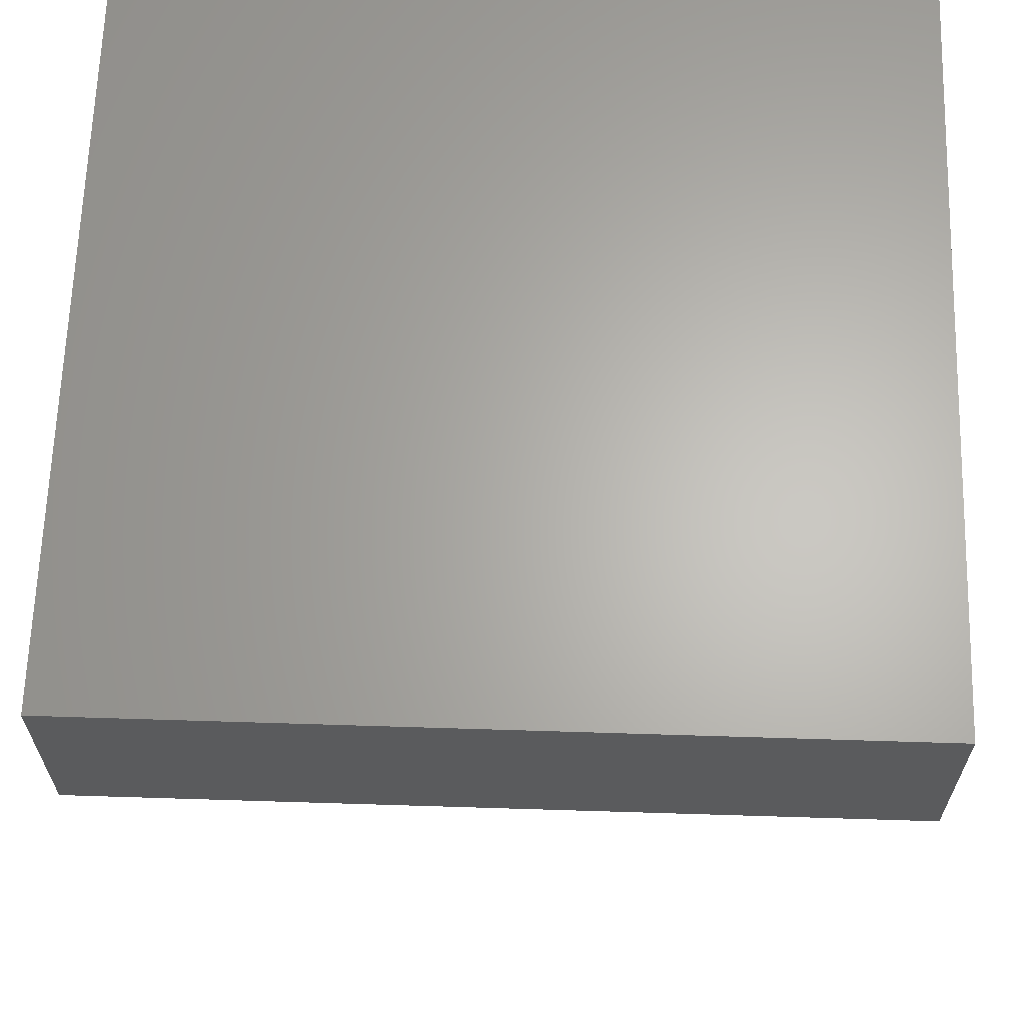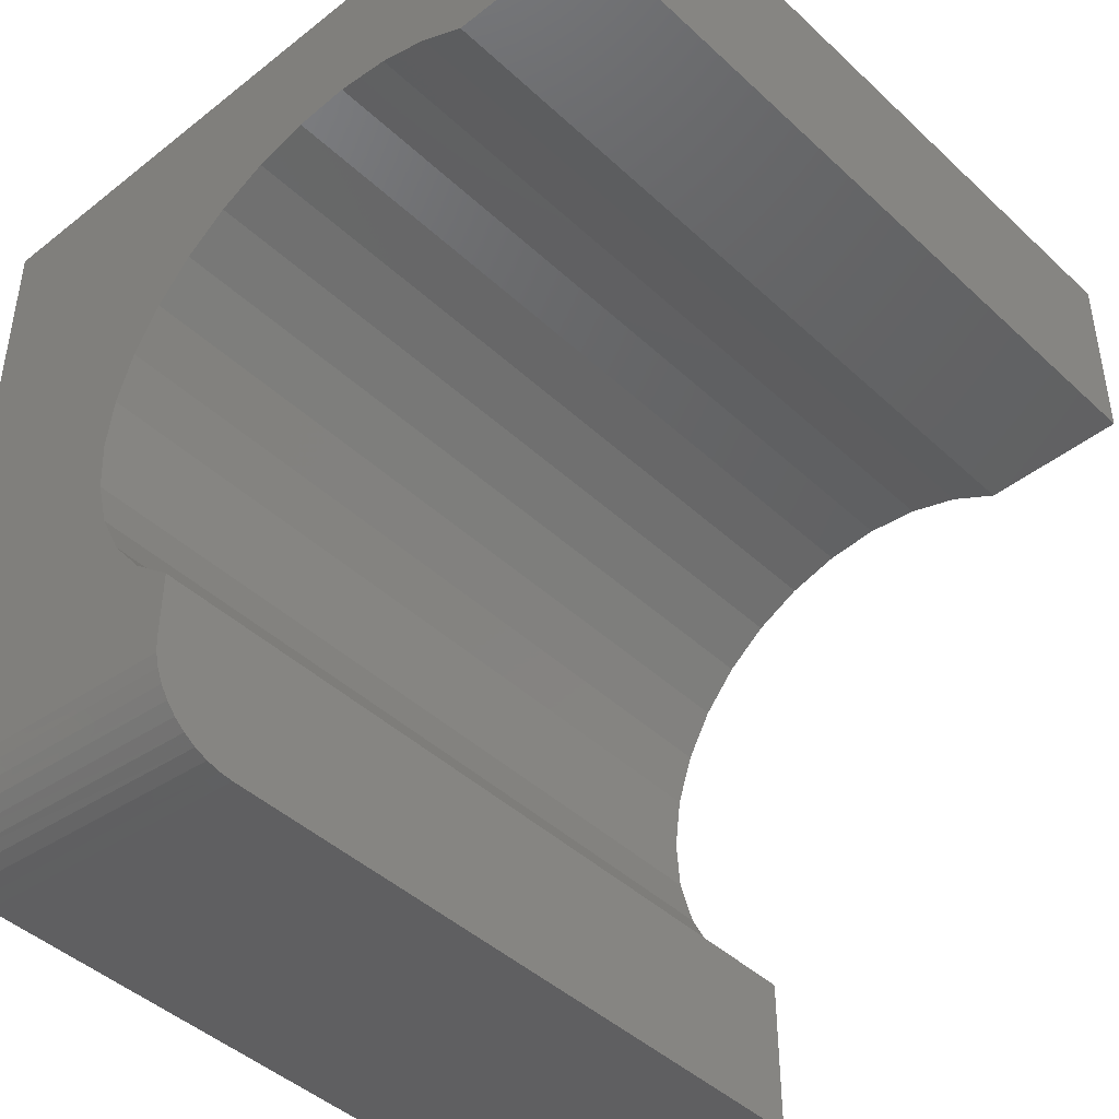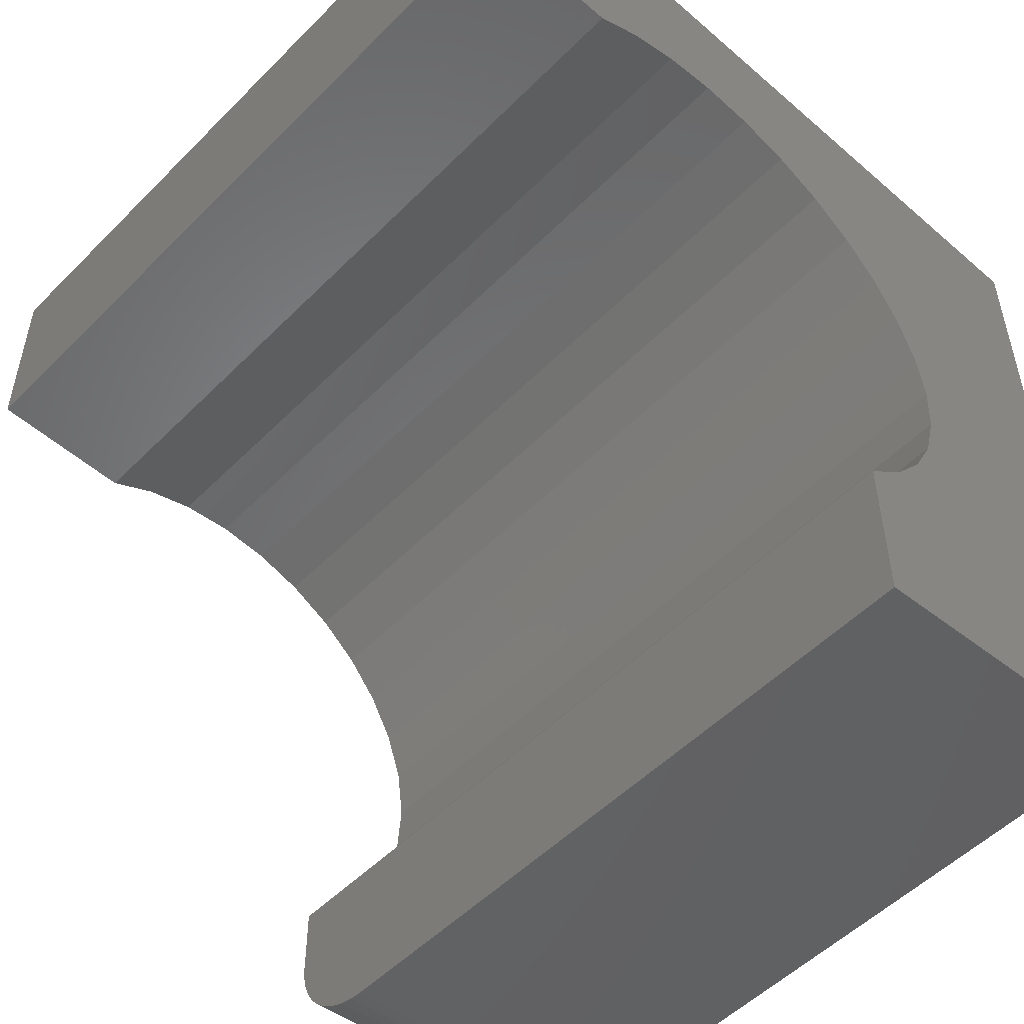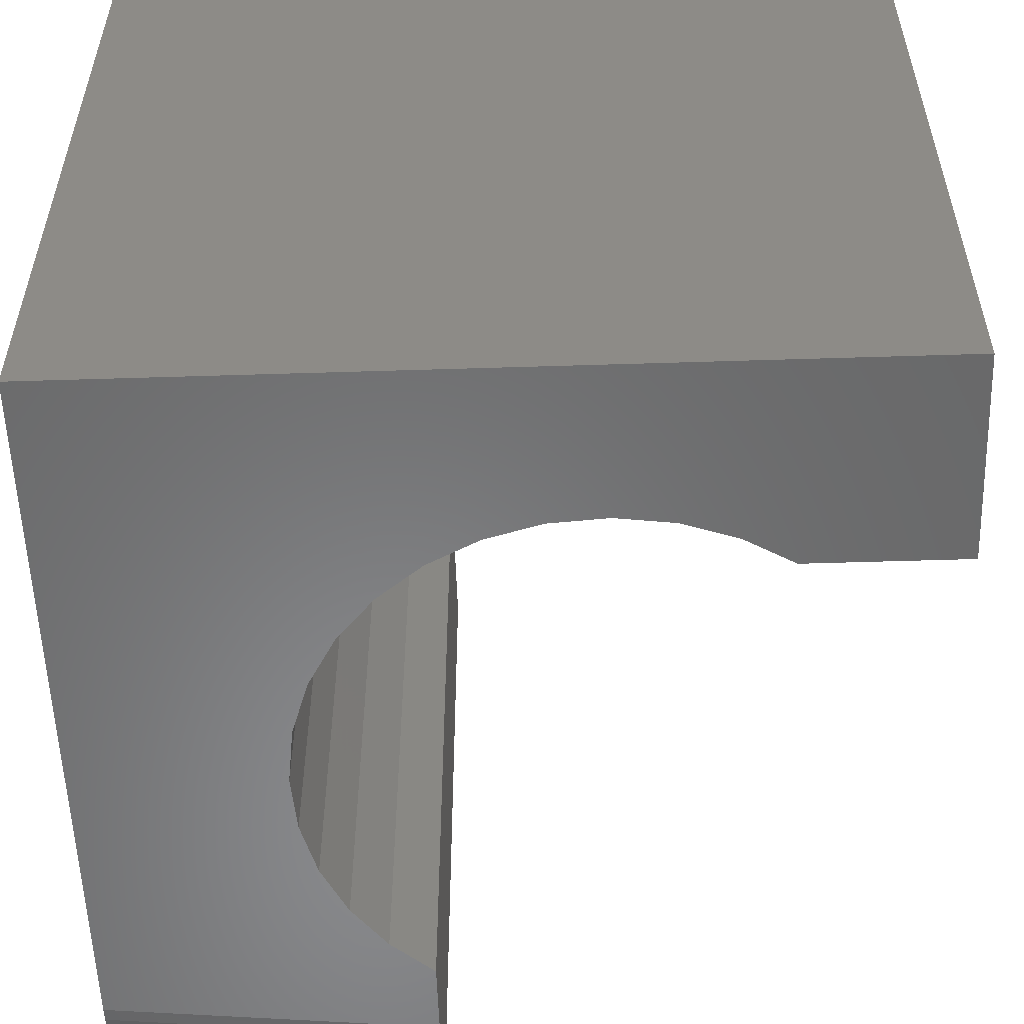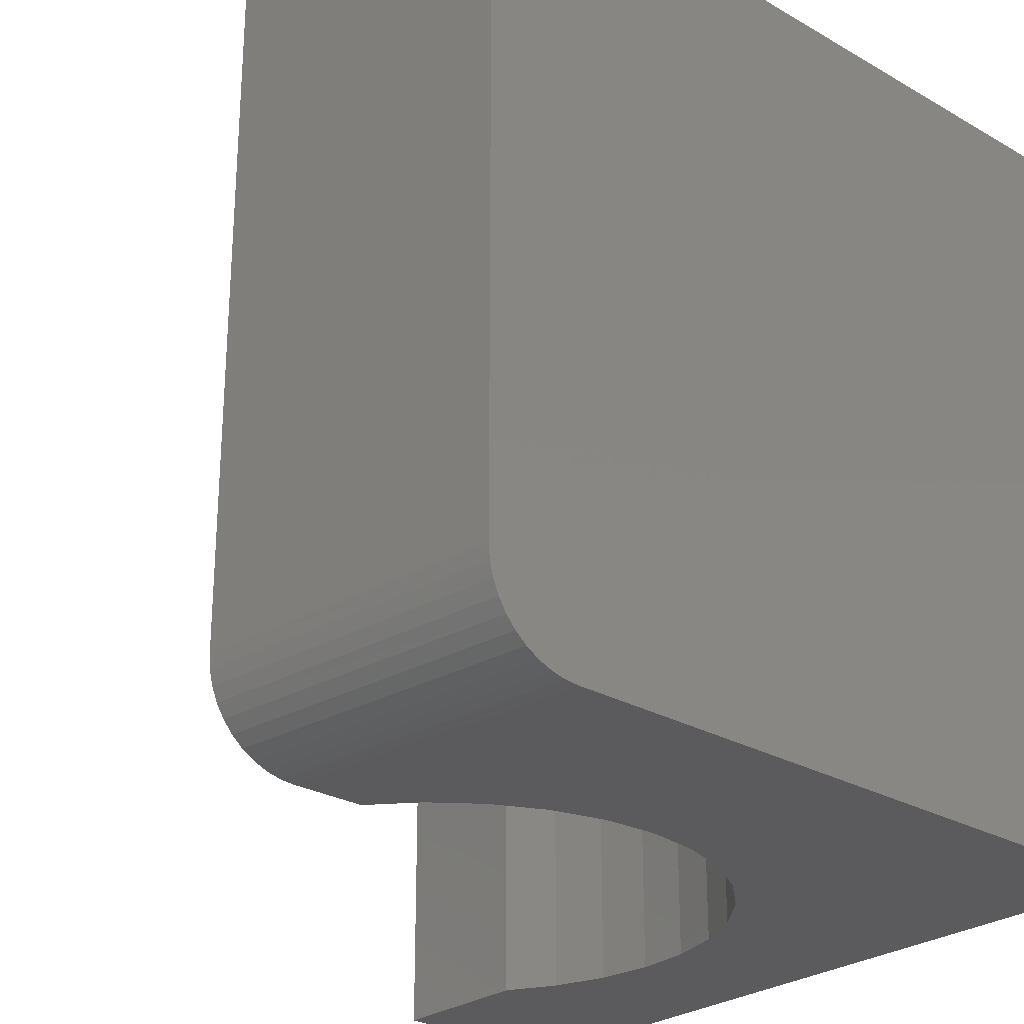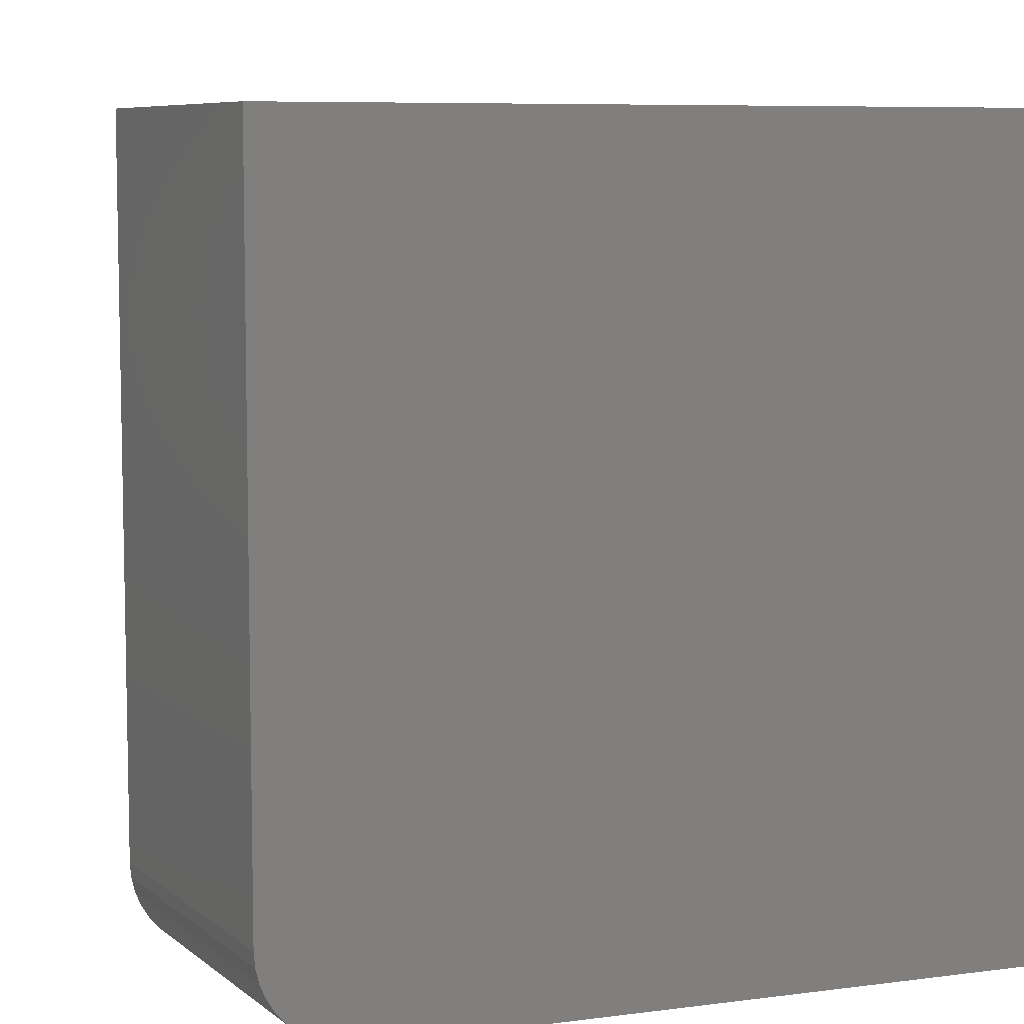
<metadata>
{"format":"stl","ext":"stl","renderer":"f3d","projection":"perspective","resolution":1024,"background":"white","views":[{"elev":64.6,"azim":-88.2,"up":"+Y"},{"elev":-44.1,"azim":-137.3,"up":"+Y"},{"elev":-52.5,"azim":-43.0,"up":"+Y"},{"elev":-55.4,"azim":-178.1,"up":"+Z"},{"elev":-26.8,"azim":48.1,"up":"+Z"},{"elev":7.4,"azim":69.3,"up":"+Z"}]}
</metadata>
<code>
# stl→obj: 64 verts, 124 faces
v 0.4844 0.5234 0
v 0.5508 0.5326 0
v 0.5347 0.5234 0
v 0.4844 0.5905 0
v 0.75 0.5905 0
v 0.5866 0.5408 0
v 0.5683 0.5384 0
v 0.75 0.3563 0
v 0.6438 0.3452 0
v 0.6438 0.3697 0
v 0.6577 0.3818 0
v 0.669 0.3964 0
v 0.6773 0.4129 0
v 0.6822 0.4307 0
v 0.6835 0.4492 0
v 0.6811 0.4675 0
v 0.6753 0.485 0
v 0.6661 0.5011 0
v 0.654 0.515 0
v 0.6394 0.5263 0
v 0.6229 0.5346 0
v 0.605 0.5395 0
v 0.75 0.5905 0.2656
v 0.75 0.3249 0.2656
v 0.75 0.3249 0.03125
v 0.75 0.3253 0.02635
v 0.75 0.338 0.005891
v 0.75 0.3265 0.02156
v 0.75 0.3284 0.01701
v 0.75 0.331 0.01281
v 0.75 0.3342 0.009077
v 0.75 0.3422 0.003336
v 0.75 0.3468 0.001475
v 0.75 0.3516 0.0003536
v 0.6438 0.3137 0.03125
v 0.6438 0.3137 0.2656
v 0.6438 0.3354 0.001541
v 0.6438 0.3402 0.0003864
v 0.6438 0.3697 0.2656
v 0.6438 0.3141 0.02659
v 0.6438 0.3266 0.006021
v 0.6438 0.3229 0.009237
v 0.6438 0.3196 0.013
v 0.6438 0.3171 0.01722
v 0.6438 0.3152 0.02178
v 0.6438 0.3308 0.003435
v 0.4844 0.5234 0.2656
v 0.5347 0.5234 0.2656
v 0.5508 0.5326 0.2656
v 0.4844 0.5905 0.2656
v 0.5683 0.5384 0.2656
v 0.5866 0.5408 0.2656
v 0.6822 0.4307 0.2656
v 0.6773 0.4129 0.2656
v 0.669 0.3964 0.2656
v 0.6577 0.3818 0.2656
v 0.605 0.5395 0.2656
v 0.6229 0.5346 0.2656
v 0.6394 0.5263 0.2656
v 0.654 0.515 0.2656
v 0.6661 0.5011 0.2656
v 0.6753 0.485 0.2656
v 0.6811 0.4675 0.2656
v 0.6835 0.4492 0.2656
f 1 2 3
f 4 5 6
f 4 6 7
f 4 7 2
f 4 2 1
f 8 9 10
f 8 10 11
f 8 11 12
f 8 12 13
f 8 13 14
f 8 14 15
f 5 8 15
f 5 15 16
f 5 16 17
f 5 17 18
f 5 18 19
f 5 19 20
f 5 20 21
f 5 21 22
f 5 22 6
f 23 24 25
f 23 25 26
f 23 26 5
f 27 26 28
f 27 28 29
f 27 29 30
f 27 30 31
f 26 27 32
f 26 32 33
f 26 33 34
f 26 34 8
f 26 8 5
f 35 25 36
f 36 25 24
f 9 37 10
f 9 38 37
f 39 10 40
f 39 40 35
f 39 35 36
f 41 42 43
f 41 43 44
f 41 44 45
f 40 10 37
f 40 37 46
f 40 46 41
f 40 41 45
f 9 8 38
f 38 8 34
f 38 34 37
f 37 34 33
f 37 33 46
f 46 33 32
f 46 32 41
f 41 32 27
f 41 27 42
f 42 27 31
f 42 31 43
f 43 31 30
f 43 30 44
f 44 30 29
f 44 29 45
f 45 29 28
f 45 28 40
f 40 28 26
f 40 26 35
f 35 26 25
f 47 48 49
f 50 47 49
f 50 49 51
f 50 51 52
f 50 52 23
f 24 53 54
f 24 54 55
f 24 55 56
f 24 56 39
f 24 39 36
f 23 52 57
f 23 57 58
f 23 58 59
f 23 59 60
f 23 60 61
f 23 61 62
f 23 62 63
f 23 63 64
f 23 64 53
f 23 53 24
f 4 1 50
f 50 1 47
f 5 4 23
f 23 4 50
f 18 60 19
f 19 60 59
f 19 59 20
f 20 59 58
f 20 58 21
f 21 58 57
f 21 57 22
f 22 57 52
f 22 52 6
f 6 52 51
f 6 51 7
f 7 51 49
f 7 49 2
f 2 49 48
f 2 48 3
f 60 18 61
f 61 18 17
f 61 17 62
f 62 17 16
f 62 16 63
f 63 16 15
f 63 15 64
f 64 15 14
f 64 14 53
f 53 14 13
f 53 13 54
f 54 13 12
f 54 12 55
f 55 12 11
f 55 11 56
f 56 11 10
f 56 10 39
f 1 3 47
f 47 3 48

</code>
